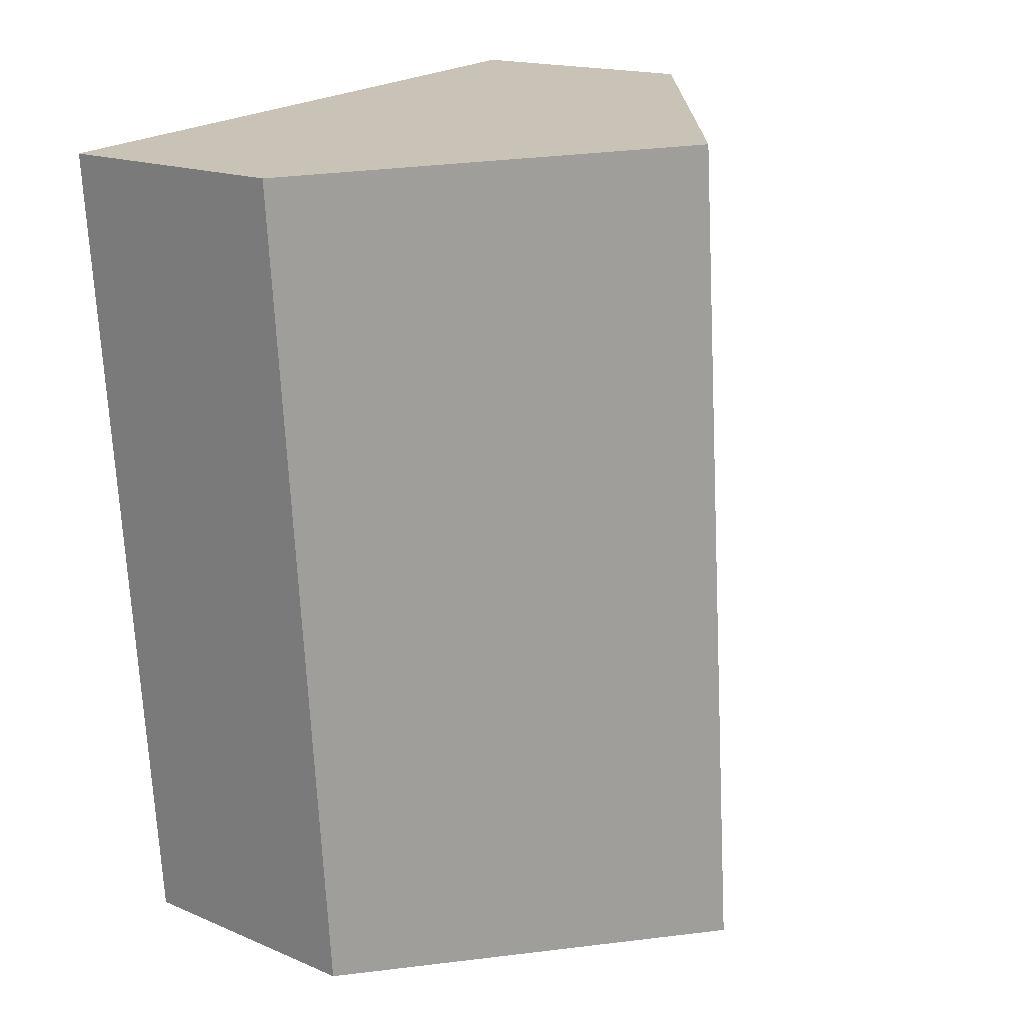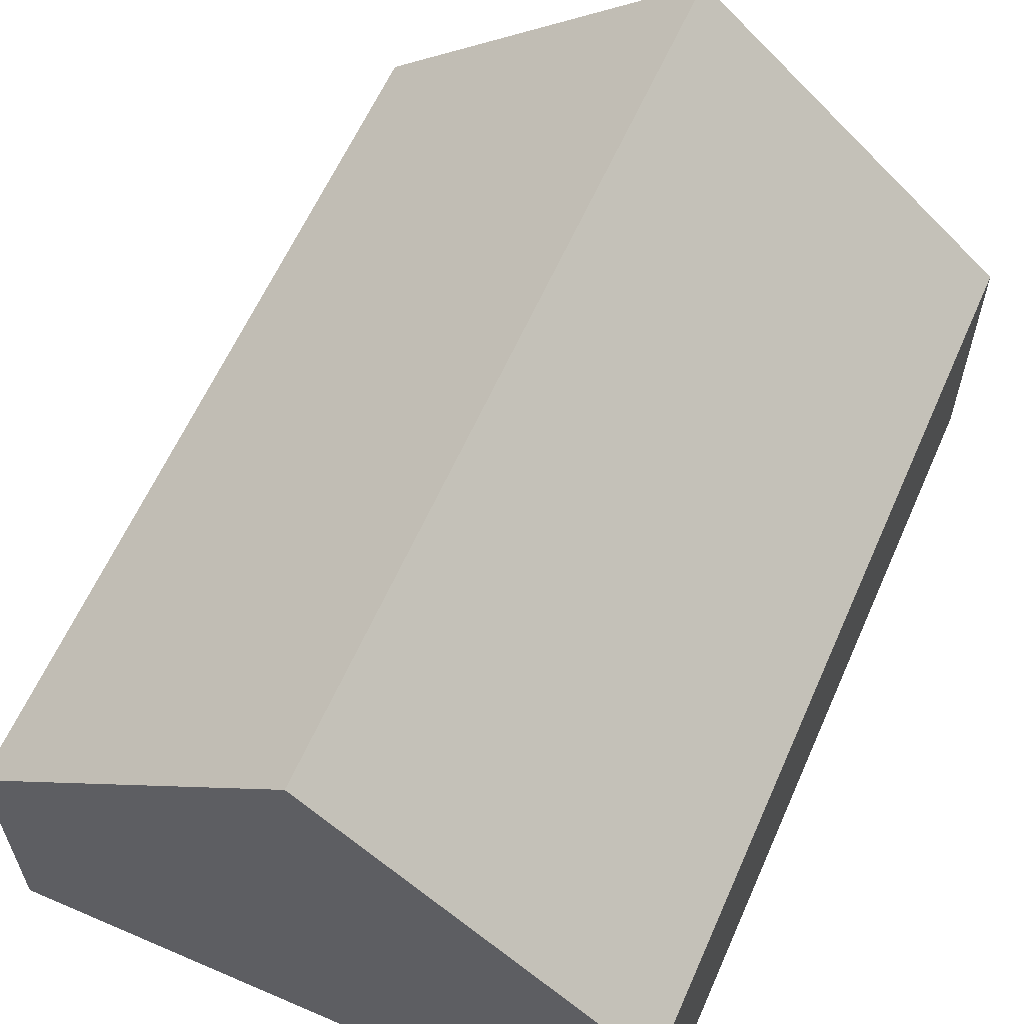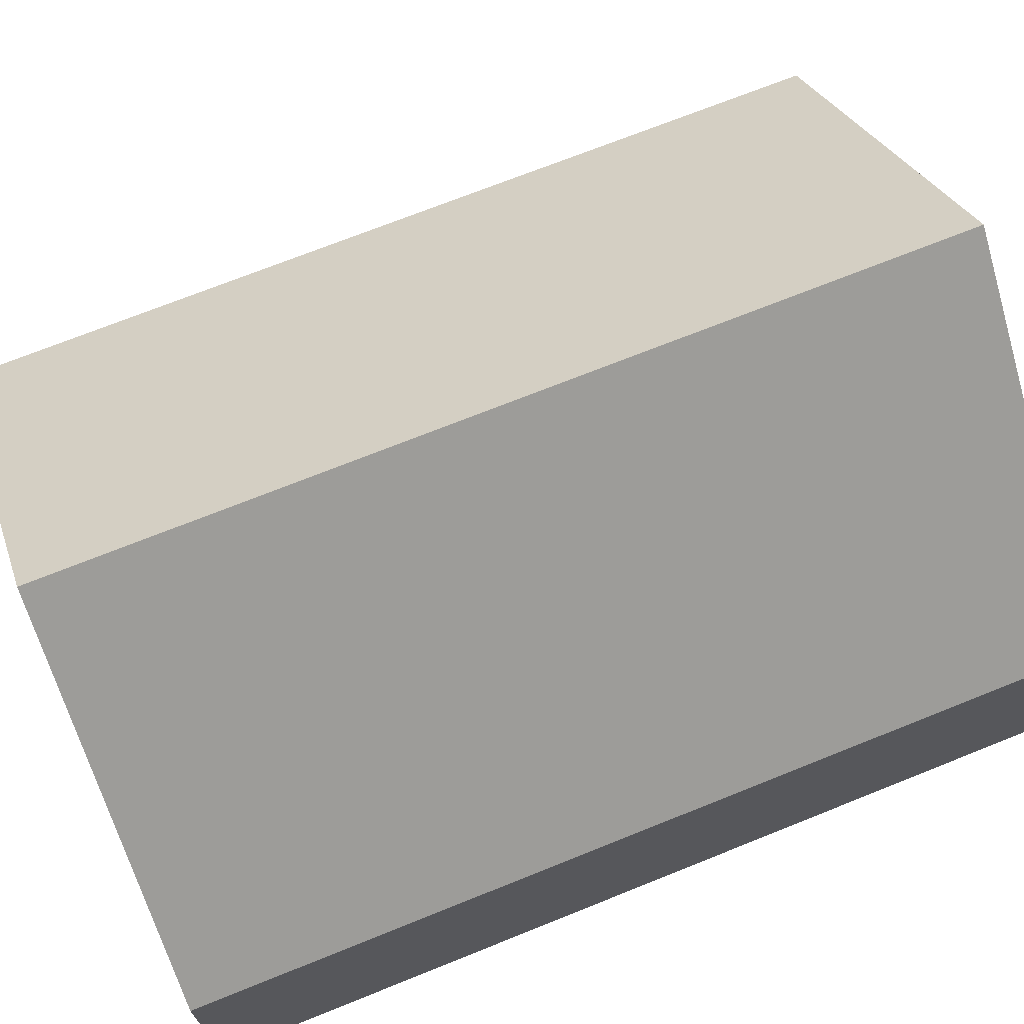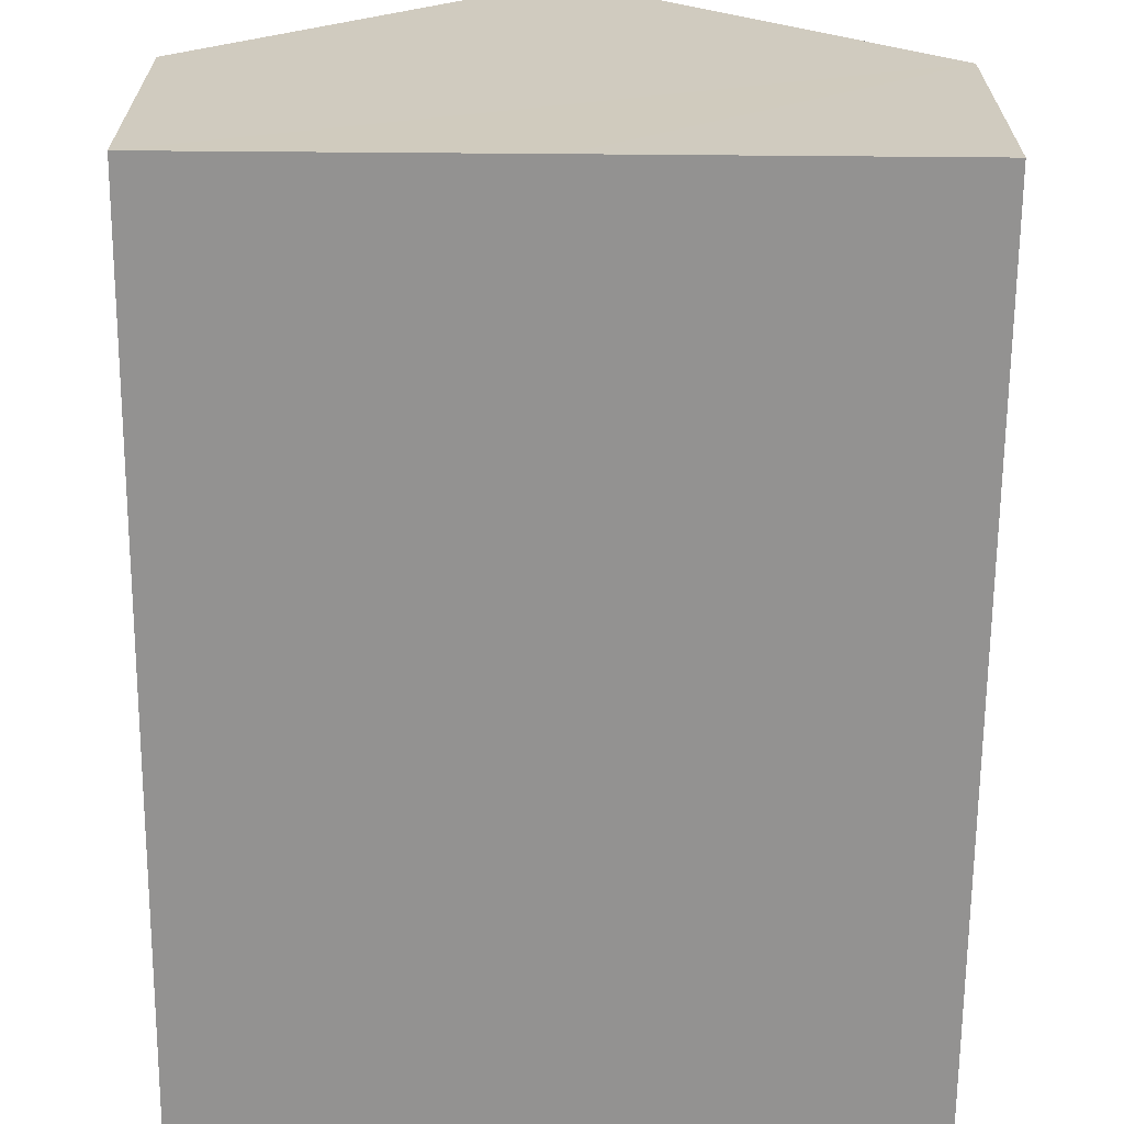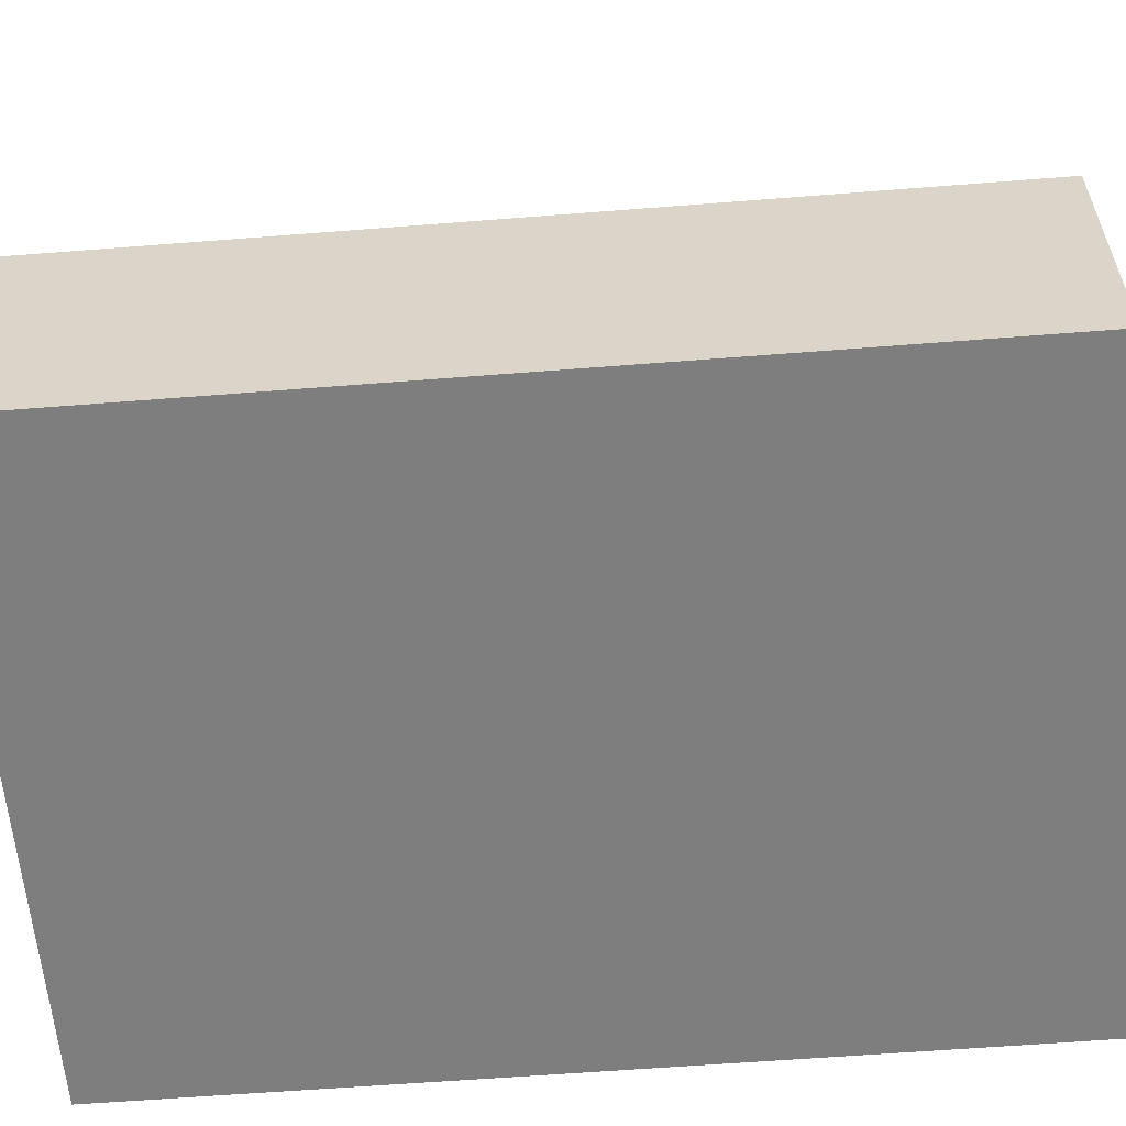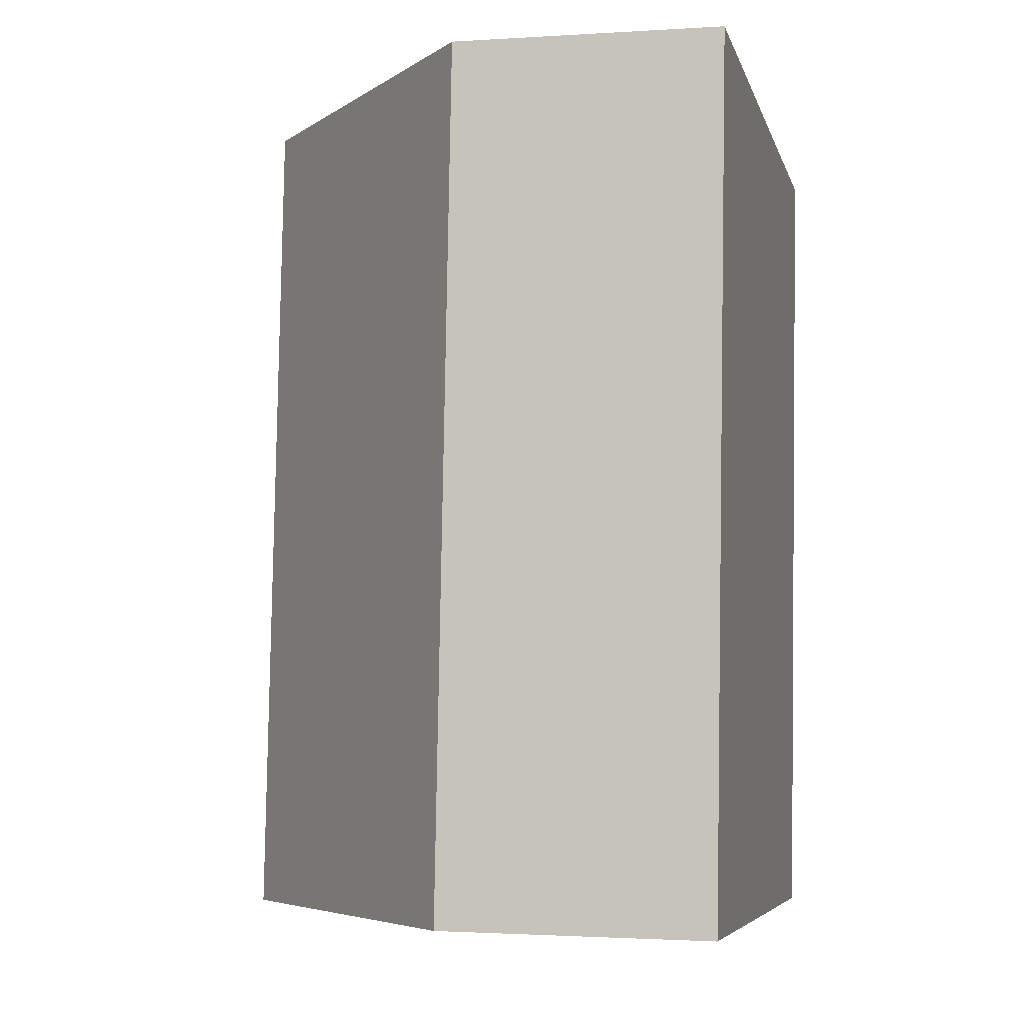
<metadata>
{"format":"obj","ext":"obj","renderer":"f3d","projection":"perspective","resolution":1024,"background":"white","views":[{"elev":16.7,"azim":130.5,"up":"+Z"},{"elev":61.1,"azim":28.1,"up":"+Y"},{"elev":70.6,"azim":72.4,"up":"+Y"},{"elev":-66.4,"azim":-176.1,"up":"+Y"},{"elev":-59.4,"azim":-81.0,"up":"+Y"},{"elev":-1.7,"azim":-76.8,"up":"+Z"}]}
</metadata>
<code>
v  3.343 1.409 -0.255
v  2.015 2.888 4.371
v  3.686 1.409 4.244
v  1.672 2.888 -0.128
v  0 1.409 8.628e-17
v  0.343 1.409 4.499
v  0.343 -2.755e-16 4.499
v  2.015 -2.676e-16 4.371
v  3.686 -2.599e-16 4.244
v  3.343 1.561e-17 -0.255
v  1.672 7.838e-18 -0.128
v  0 0 0
g defaultobject
f 1 2 3
f 2 1 4
f 5 2 4
f 2 5 6
f 7 2 6
f 2 7 3
f 3 7 8
f 3 8 9
f 9 1 3
f 1 9 10
f 10 4 1
f 4 10 5
f 5 10 11
f 5 11 12
f 12 6 5
f 6 12 7
f 8 10 9
f 10 8 7
f 10 7 12
f 10 12 11

</code>
